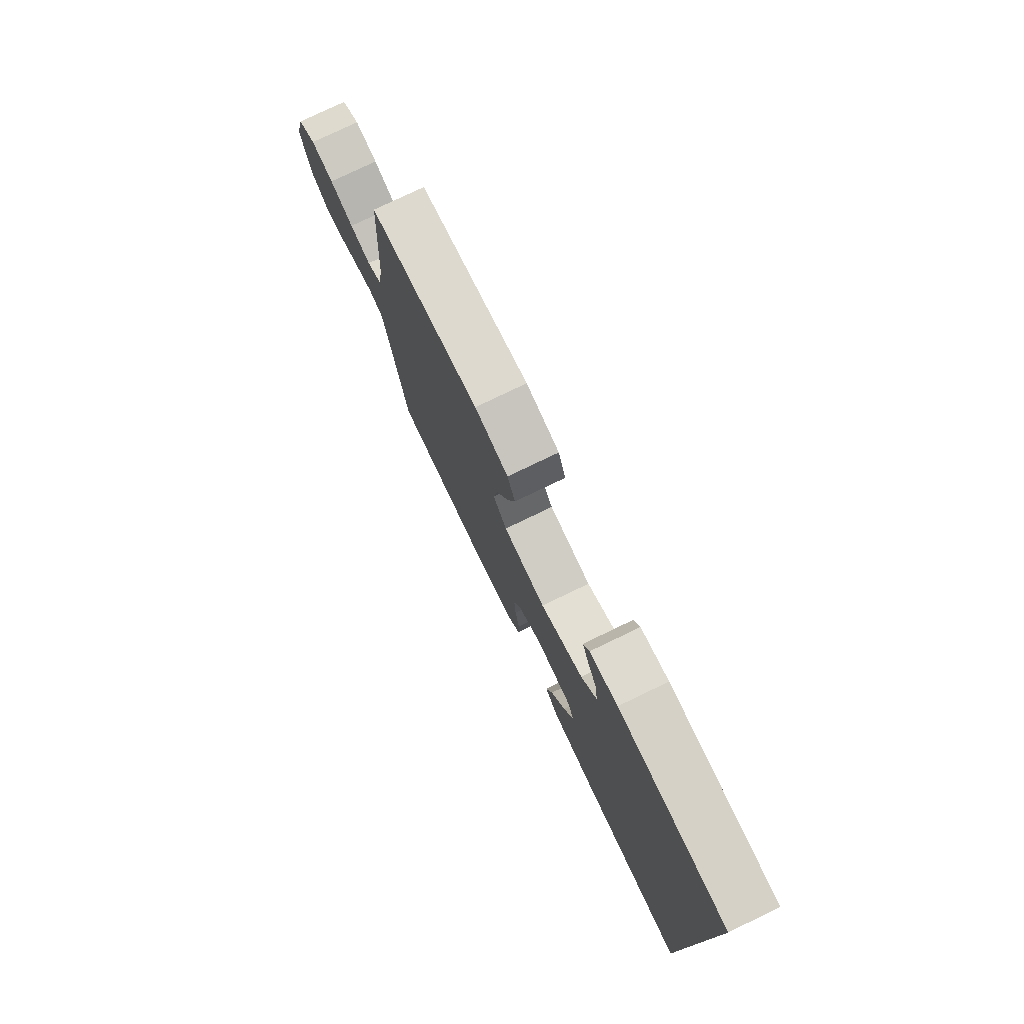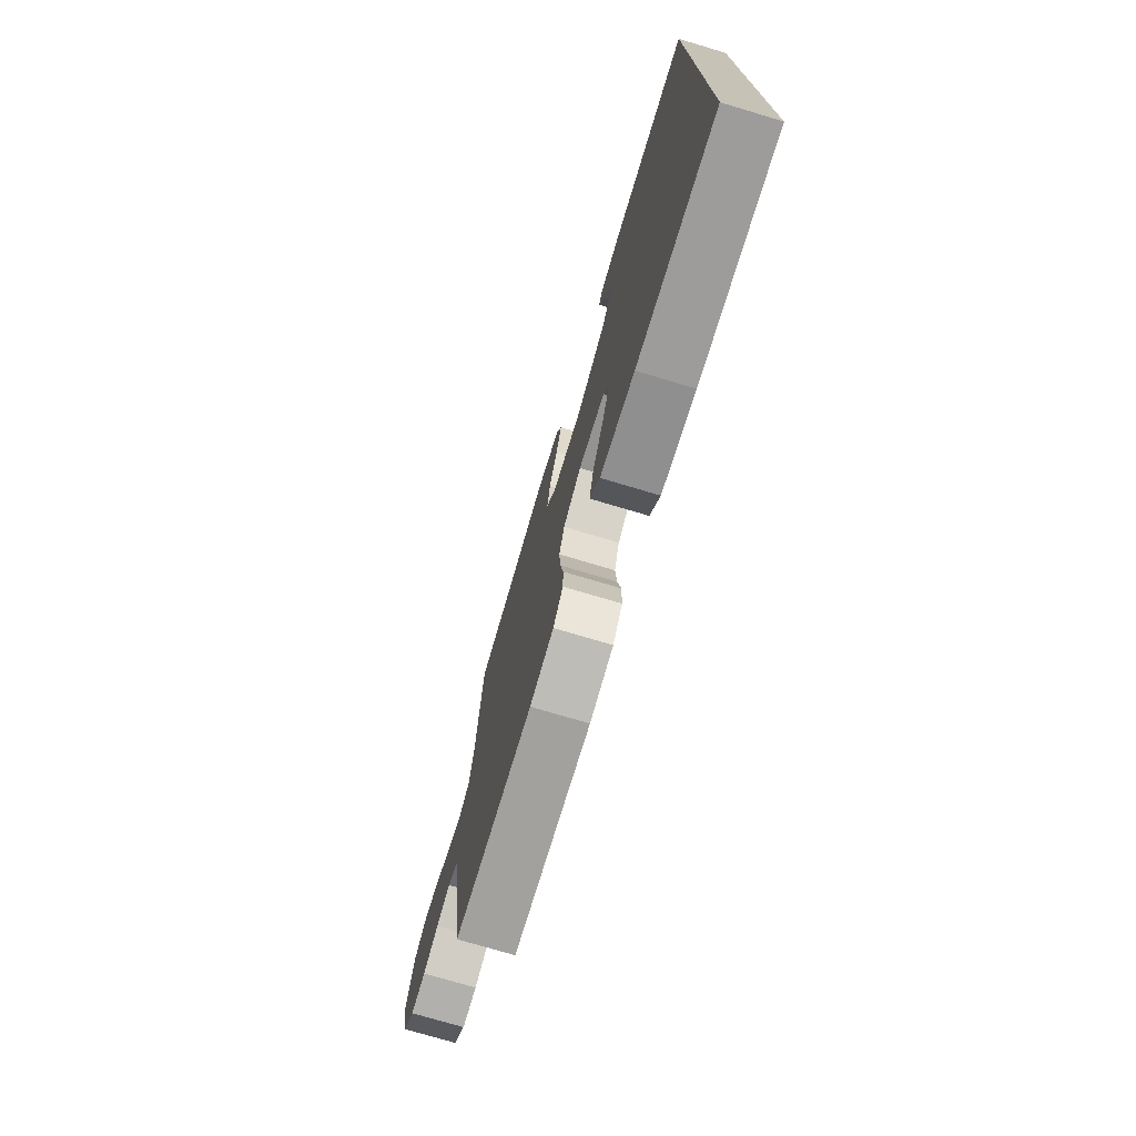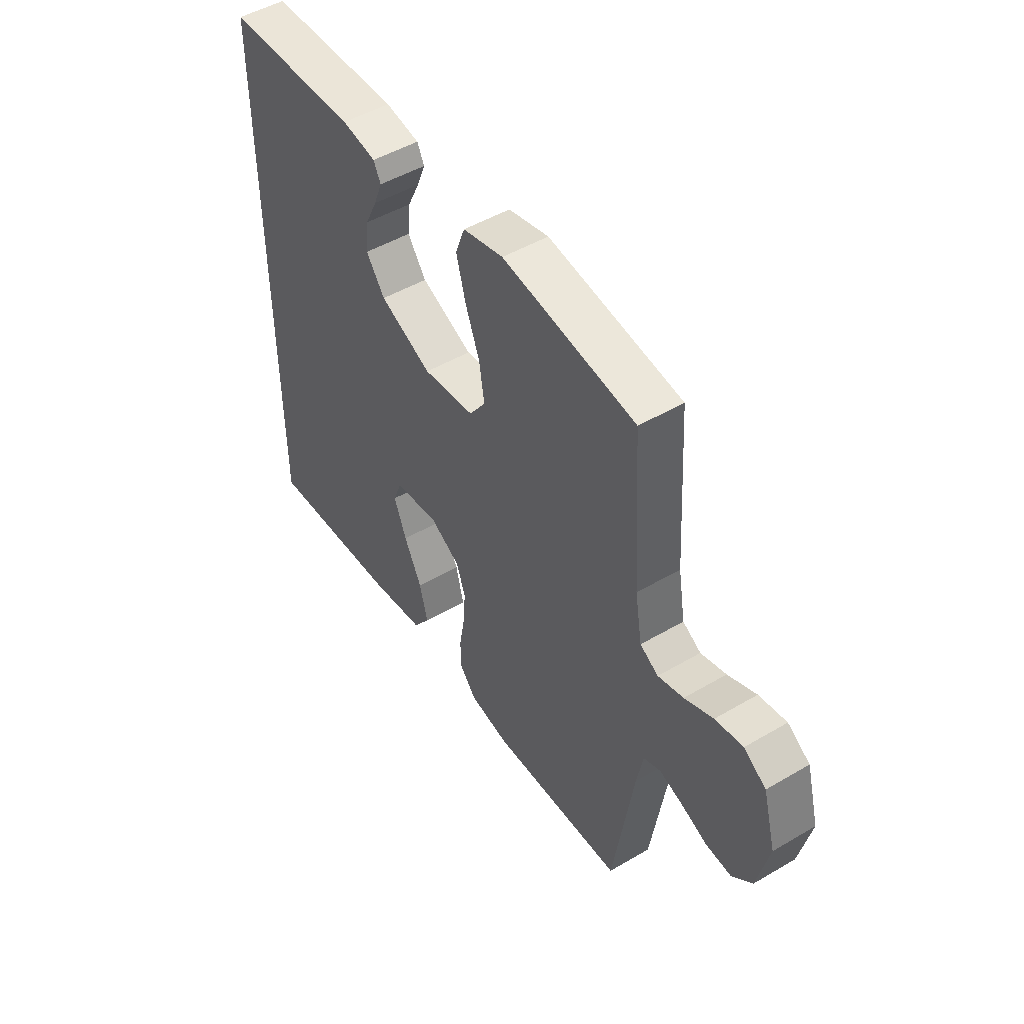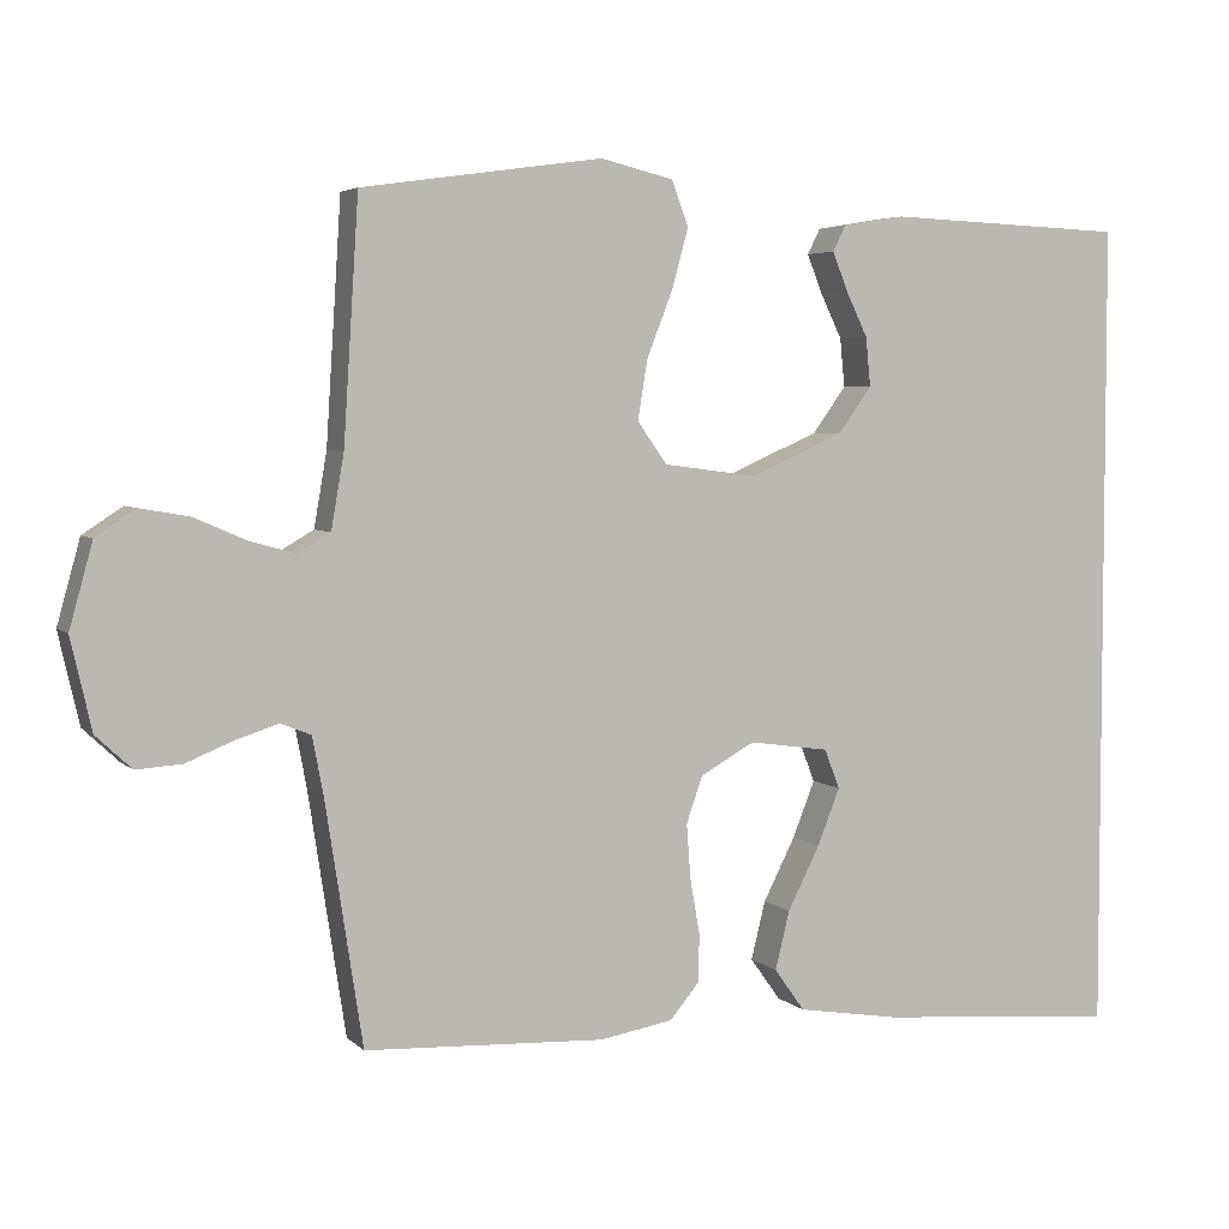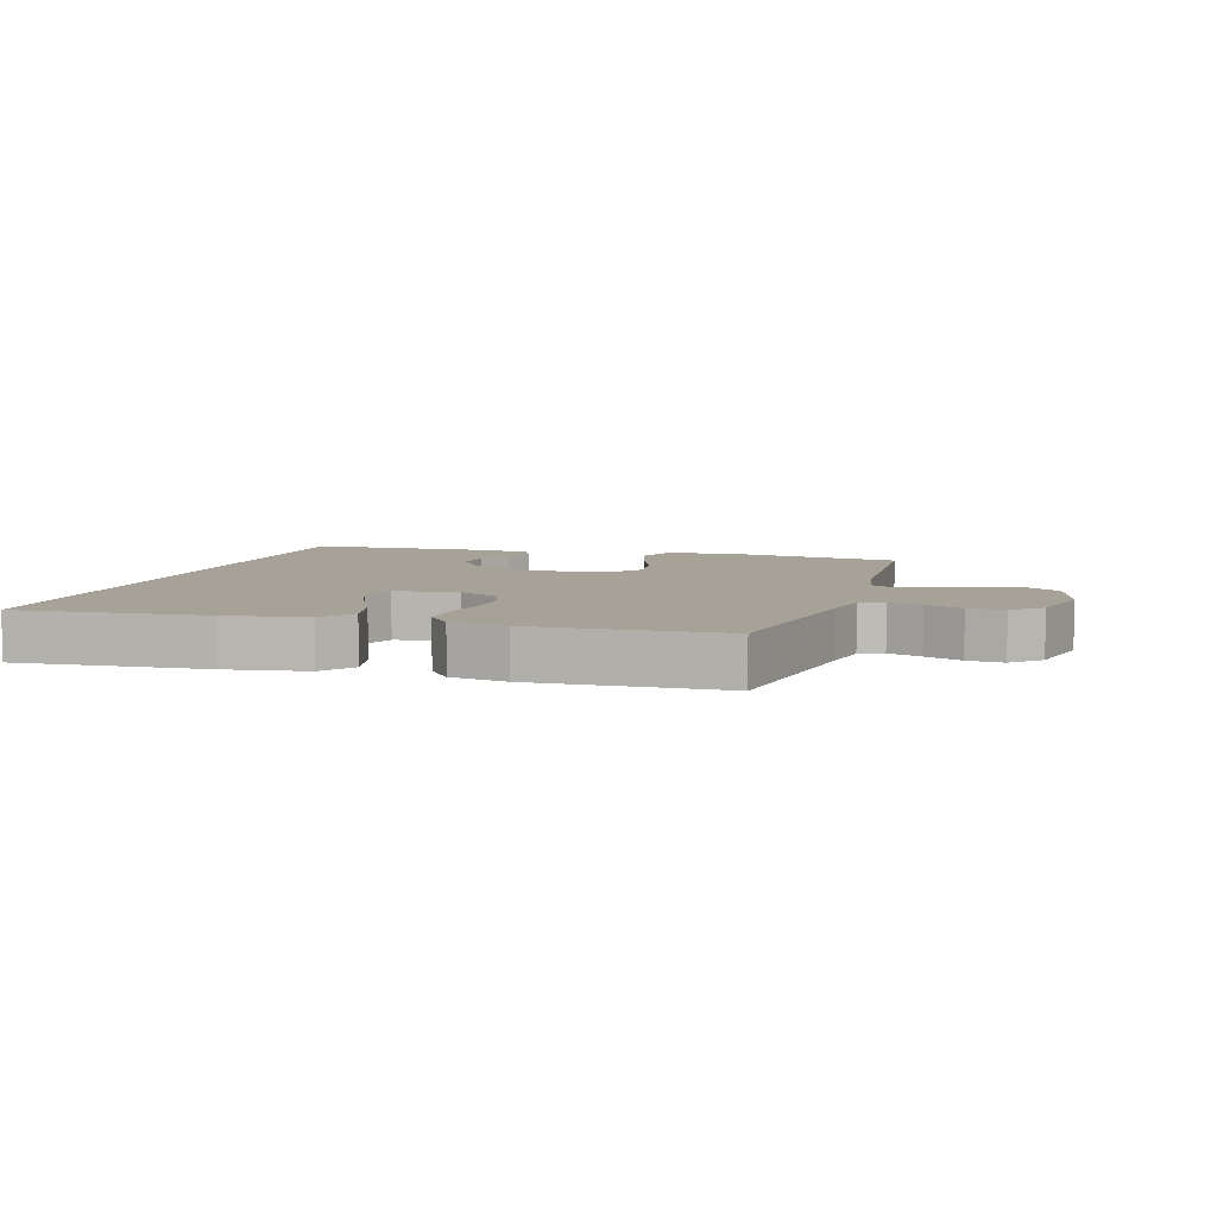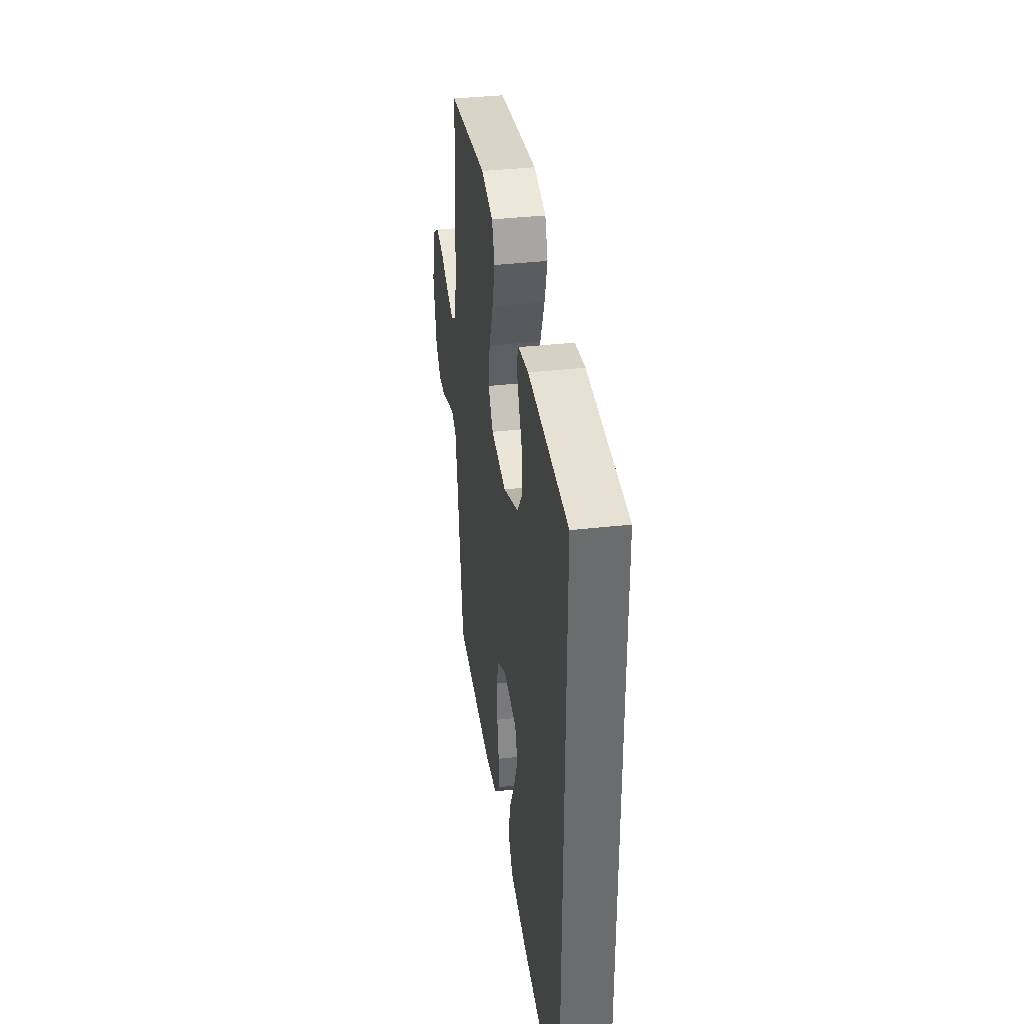
<metadata>
{"format":"obj","ext":"obj","renderer":"f3d","projection":"perspective","resolution":1024,"background":"white","views":[{"elev":77.7,"azim":64.3,"up":"+Z"},{"elev":-74.6,"azim":73.4,"up":"+Z"},{"elev":49.1,"azim":-123.1,"up":"+Z"},{"elev":4.4,"azim":-22.4,"up":"+Z"},{"elev":6.5,"azim":-162.8,"up":"+Y"},{"elev":36.8,"azim":81.6,"up":"+Z"}]}
</metadata>
<code>
v -0.5 0.07 0.5
v -0.2 0.07 0.543
v -0.109 0.07 0.521
v -0.088 0.07 0.465
v -0.109 0.07 0.389
v -0.141 0.07 0.307
v -0.153 0.07 0.233
v -0.116 0.07 0.181
v 0 0.07 0.166
v 0.117 0.07 0.217
v 0.159 0.07 0.275
v 0.153 0.07 0.336
v 0.126 0.07 0.392
v 0.107 0.07 0.44
v 0.123 0.07 0.472
v 0.2 0.07 0.485
v 0.5 0.07 0.473
v 0.5 0.07 -0.545
v 0.2 0.07 -0.521
v 0.071 0.07 -0.5
v 0.033 0.07 -0.447
v 0.051 0.07 -0.374
v 0.091 0.07 -0.295
v 0.119 0.07 -0.224
v 0.1 0.07 -0.175
v 0 0.07 -0.161
v -0.068 0.07 -0.199
v -0.088 0.07 -0.257
v -0.083 0.07 -0.325
v -0.071 0.07 -0.394
v -0.072 0.07 -0.454
v -0.109 0.07 -0.498
v -0.2 0.07 -0.514
v -0.5 0.07 -0.5
v -0.546 0.07 -0.2
v -0.56 0.07 -0.126
v -0.598 0.07 -0.111
v -0.651 0.07 -0.128
v -0.71 0.07 -0.152
v -0.767 0.07 -0.156
v -0.812 0.07 -0.114
v -0.838 0.07 0
v -0.809 0.07 0.105
v -0.759 0.07 0.138
v -0.697 0.07 0.127
v -0.633 0.07 0.099
v -0.576 0.07 0.083
v -0.535 0.07 0.107
v -0.519 0.07 0.2
v -0.5 0 0.5
v -0.2 0 0.543
v -0.109 0 0.521
v -0.088 0 0.465
v -0.109 0 0.389
v -0.141 0 0.307
v -0.153 0 0.233
v -0.116 0 0.181
v 0 0 0.166
v 0.117 0 0.217
v 0.159 0 0.275
v 0.153 0 0.336
v 0.126 0 0.392
v 0.107 0 0.44
v 0.123 0 0.472
v 0.2 0 0.485
v 0.5 0 0.473
v 0.5 0 -0.545
v 0.2 0 -0.521
v 0.071 0 -0.5
v 0.033 0 -0.447
v 0.051 0 -0.374
v 0.091 0 -0.295
v 0.119 0 -0.224
v 0.1 0 -0.175
v 0 0 -0.161
v -0.068 0 -0.199
v -0.088 0 -0.257
v -0.083 0 -0.325
v -0.071 0 -0.394
v -0.072 0 -0.454
v -0.109 0 -0.498
v -0.2 0 -0.514
v -0.5 0 -0.5
v -0.546 0 -0.2
v -0.56 0 -0.126
v -0.598 0 -0.111
v -0.651 0 -0.128
v -0.71 0 -0.152
v -0.767 0 -0.156
v -0.812 0 -0.114
v -0.838 0 0
v -0.809 0 0.105
v -0.759 0 0.138
v -0.697 0 0.127
v -0.633 0 0.099
v -0.576 0 0.083
v -0.535 0 0.107
v -0.519 0 0.2
f 44 45 46
f 43 44 46
f 42 43 46
f 41 42 46
f 40 41 46
f 39 40 46
f 38 39 46
f 37 38 46 47
f 36 37 47 48
f 33 34 35
f 32 33 35
f 31 32 35
f 30 31 35
f 29 30 35
f 36 48 49
f 35 36 49
f 29 35 49
f 28 29 49
f 21 22 23
f 20 21 23
f 19 20 23
f 18 19 23
f 17 18 23
f 17 23 24
f 15 16 17
f 14 15 17
f 13 14 17
f 12 13 17
f 11 12 17
f 17 24 25
f 11 17 25
f 10 11 25
f 4 5 6
f 3 4 6
f 2 3 6
f 1 2 6
f 49 1 6
f 49 6 7
f 49 7 8
f 28 49 8
f 27 28 8
f 26 27 8 9
f 9 10 25 26
f 95 94 93
f 95 93 92
f 95 92 91
f 95 91 90
f 95 90 89
f 95 89 88
f 95 88 87
f 96 95 87 86
f 97 96 86 85
f 84 83 82
f 84 82 81
f 84 81 80
f 84 80 79
f 84 79 78
f 98 97 85
f 98 85 84
f 98 84 78
f 98 78 77
f 72 71 70
f 72 70 69
f 72 69 68
f 72 68 67
f 72 67 66
f 73 72 66
f 66 65 64
f 66 64 63
f 66 63 62
f 66 62 61
f 66 61 60
f 74 73 66
f 74 66 60
f 74 60 59
f 55 54 53
f 55 53 52
f 55 52 51
f 55 51 50
f 55 50 98
f 56 55 98
f 57 56 98
f 57 98 77
f 57 77 76
f 58 57 76 75
f 75 74 59 58
f 1 50 51 2
f 2 51 52 3
f 3 52 53 4
f 4 53 54 5
f 5 54 55 6
f 6 55 56 7
f 7 56 57 8
f 8 57 58 9
f 9 58 59 10
f 10 59 60 11
f 11 60 61 12
f 12 61 62 13
f 13 62 63 14
f 14 63 64 15
f 15 64 65 16
f 16 65 66 17
f 17 66 67 18
f 18 67 68 19
f 19 68 69 20
f 20 69 70 21
f 21 70 71 22
f 22 71 72 23
f 23 72 73 24
f 24 73 74 25
f 25 74 75 26
f 26 75 76 27
f 27 76 77 28
f 28 77 78 29
f 29 78 79 30
f 30 79 80 31
f 31 80 81 32
f 32 81 82 33
f 33 82 83 34
f 34 83 84 35
f 35 84 85 36
f 36 85 86 37
f 37 86 87 38
f 38 87 88 39
f 39 88 89 40
f 40 89 90 41
f 41 90 91 42
f 42 91 92 43
f 43 92 93 44
f 44 93 94 45
f 45 94 95 46
f 46 95 96 47
f 47 96 97 48
f 48 97 98 49
f 49 98 50 1

</code>
